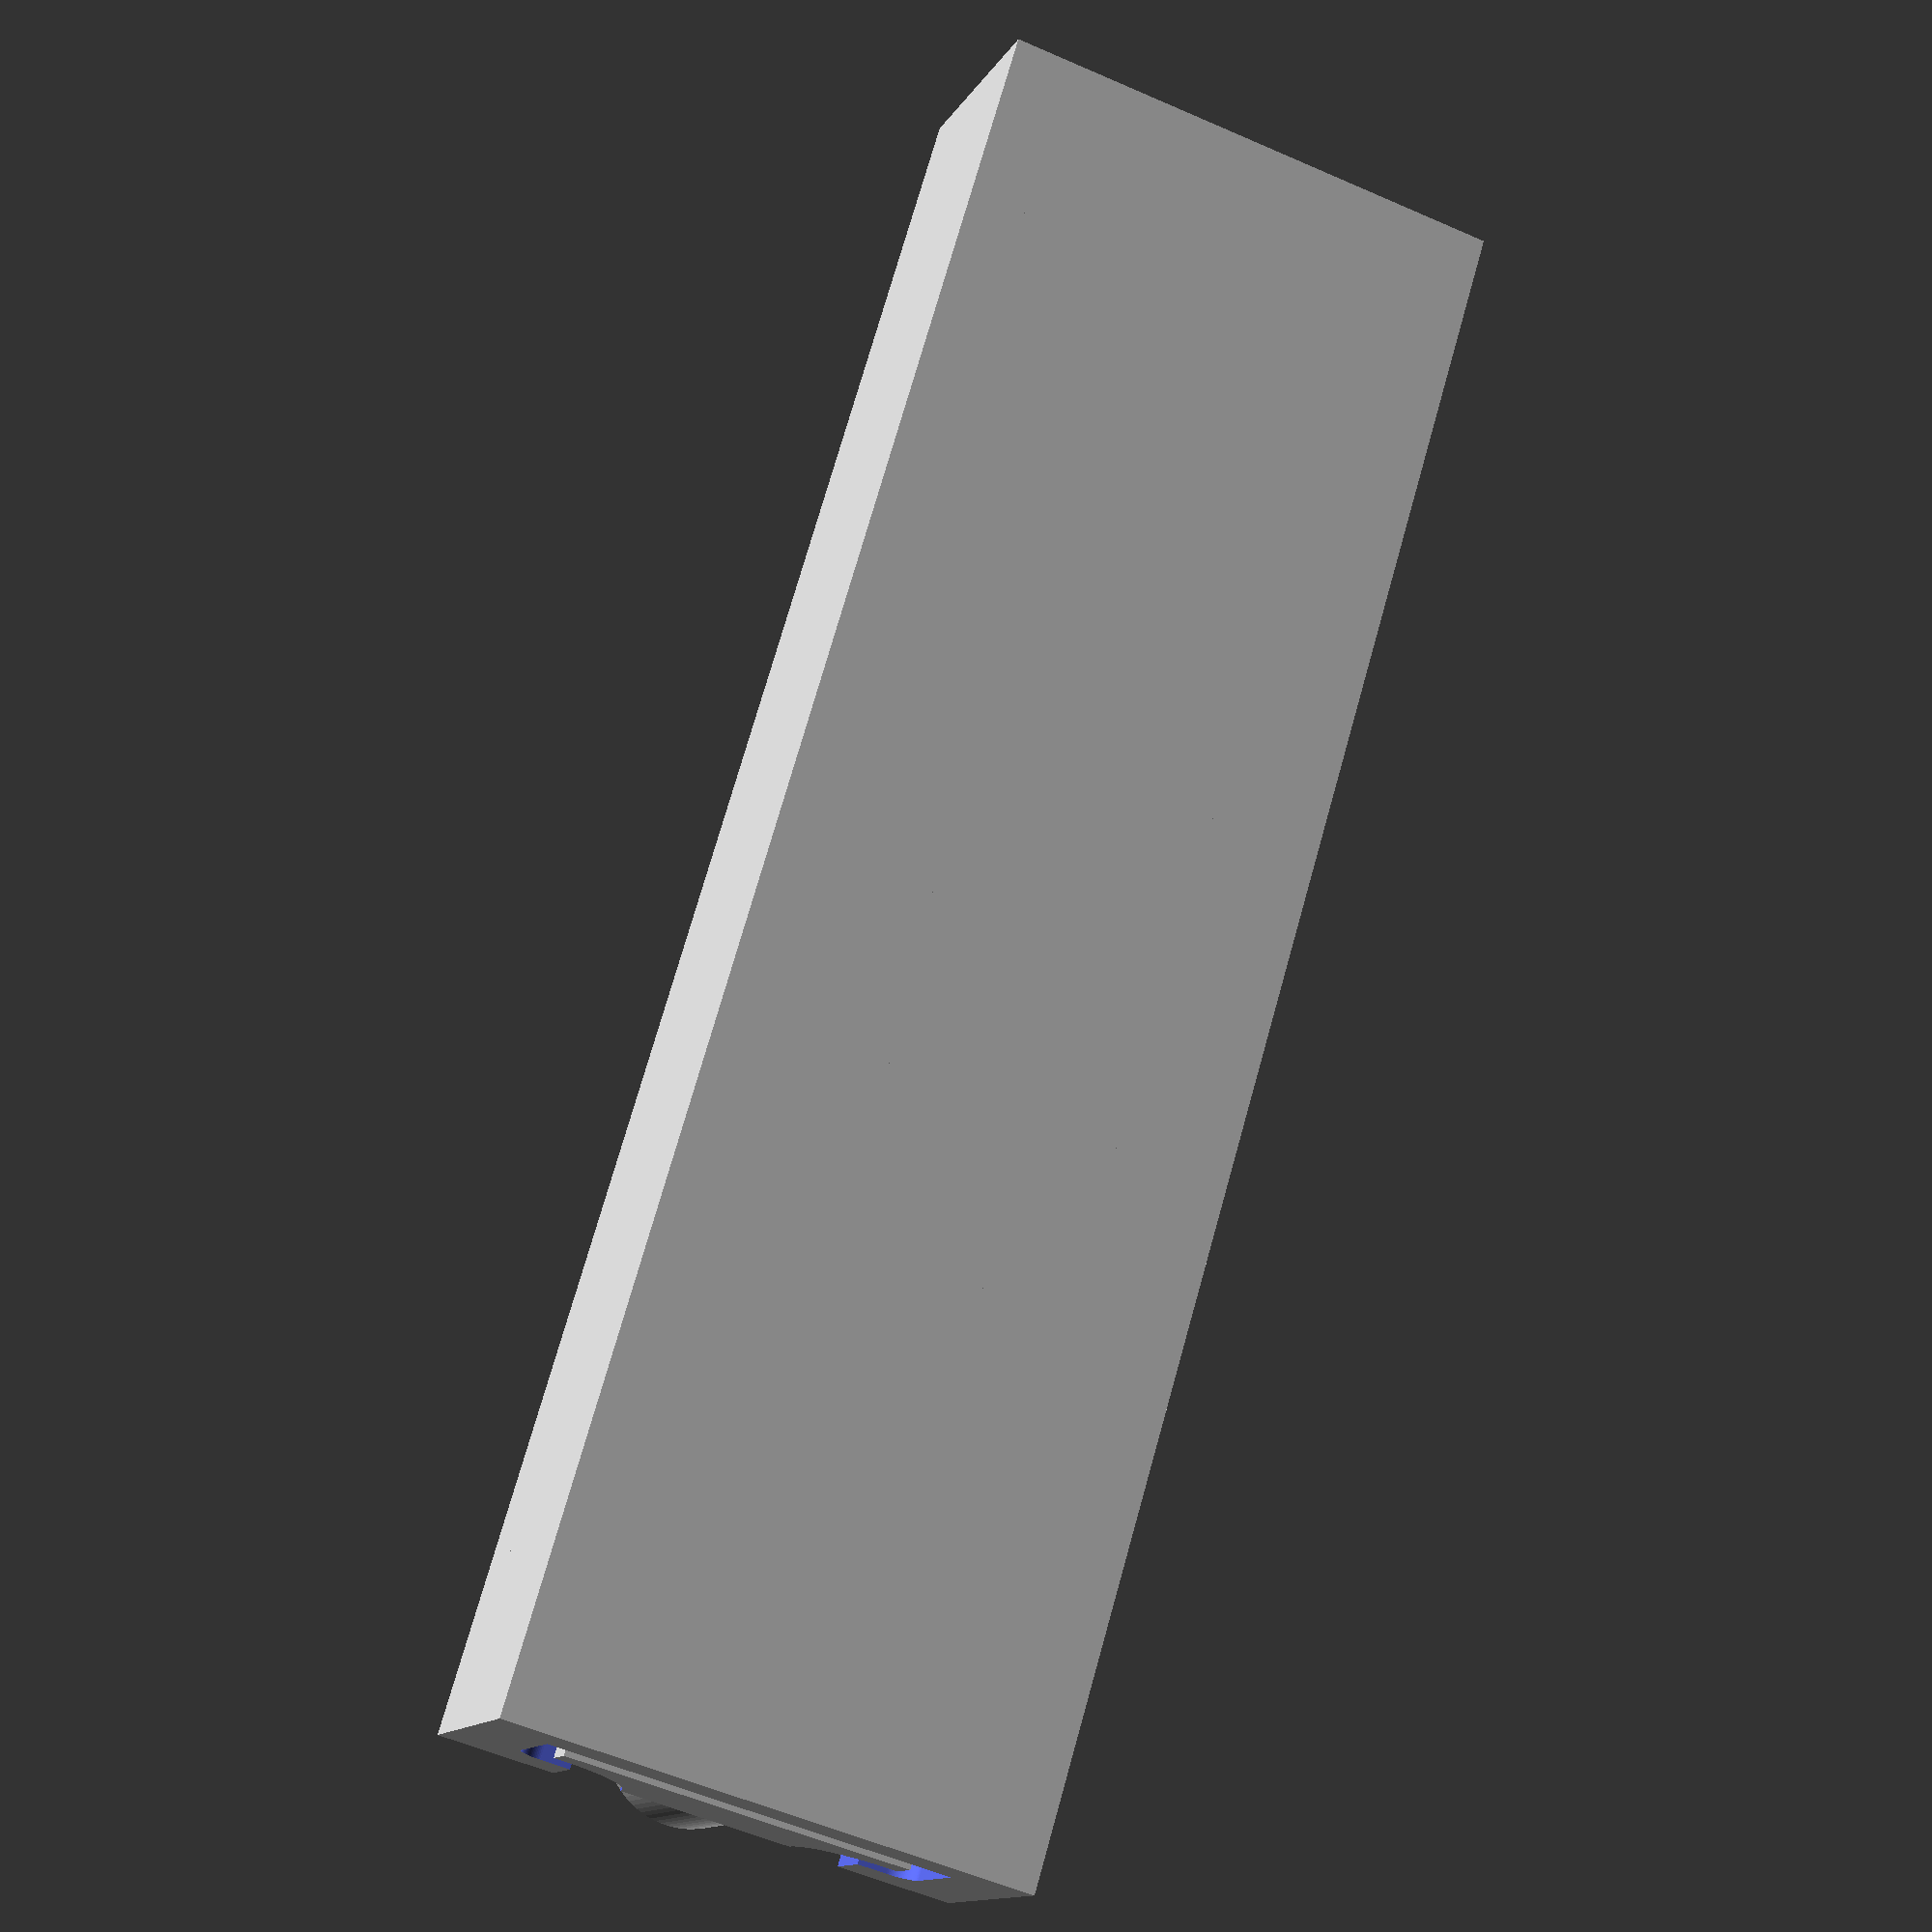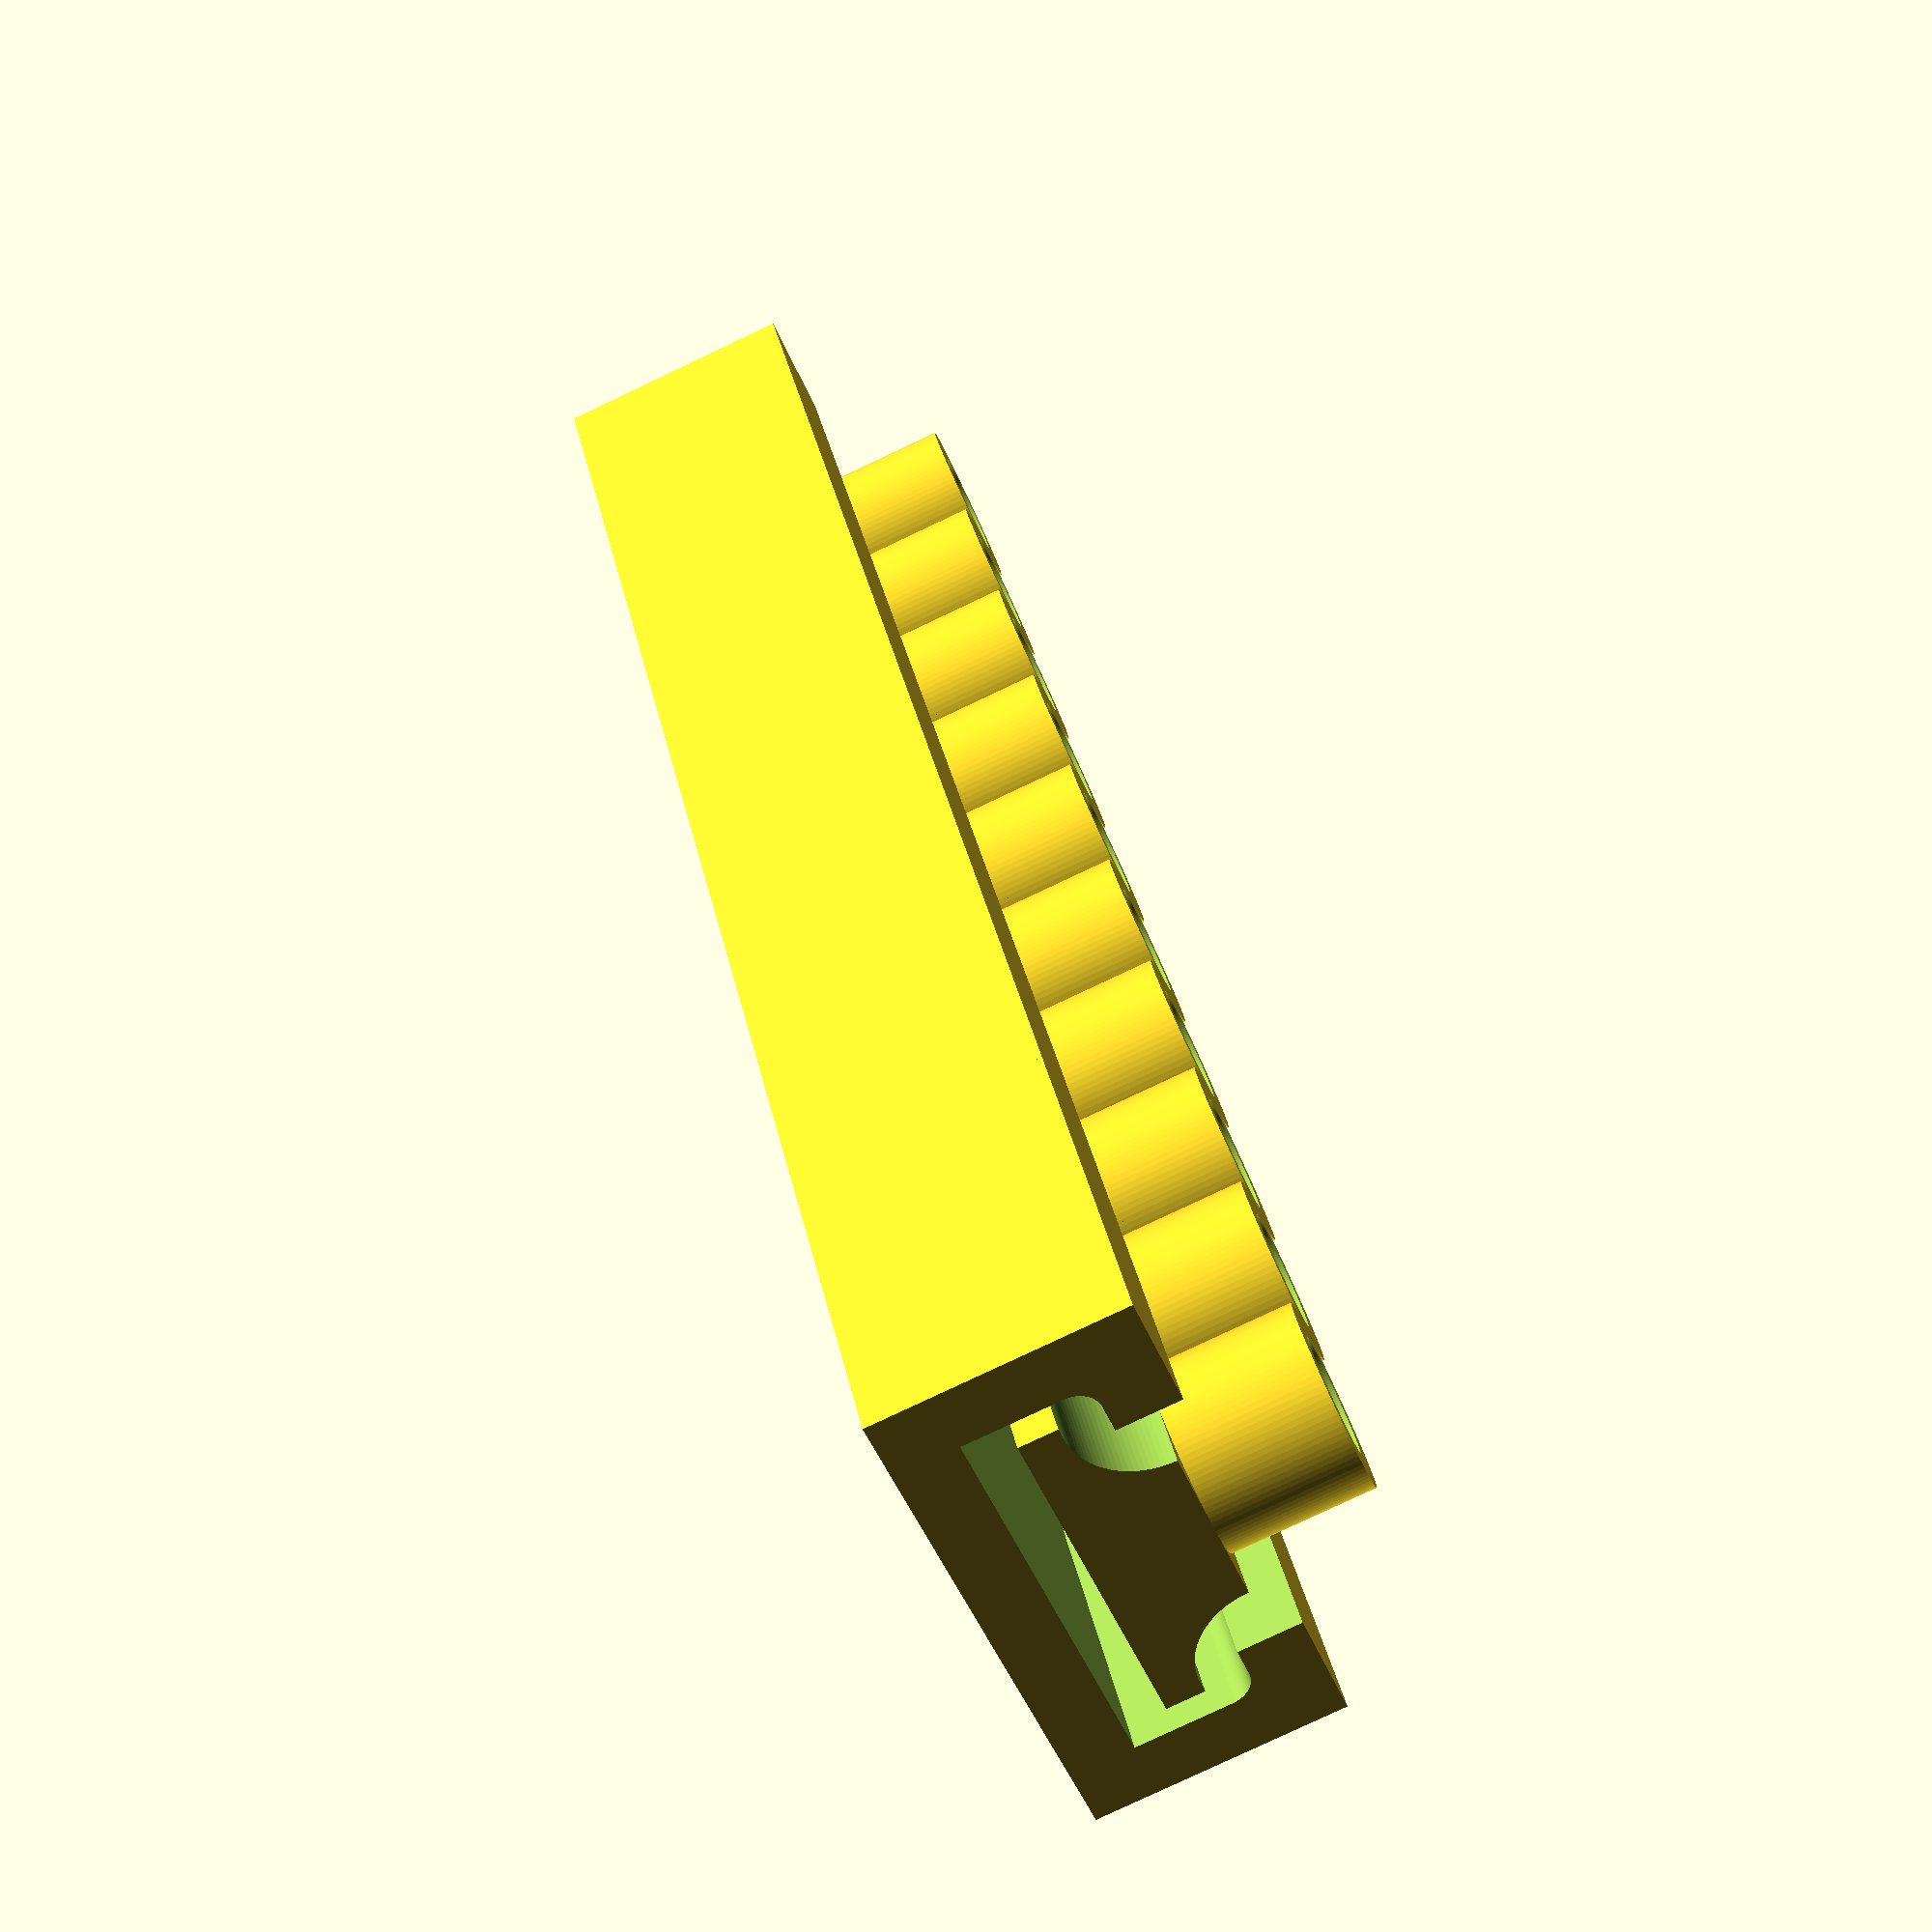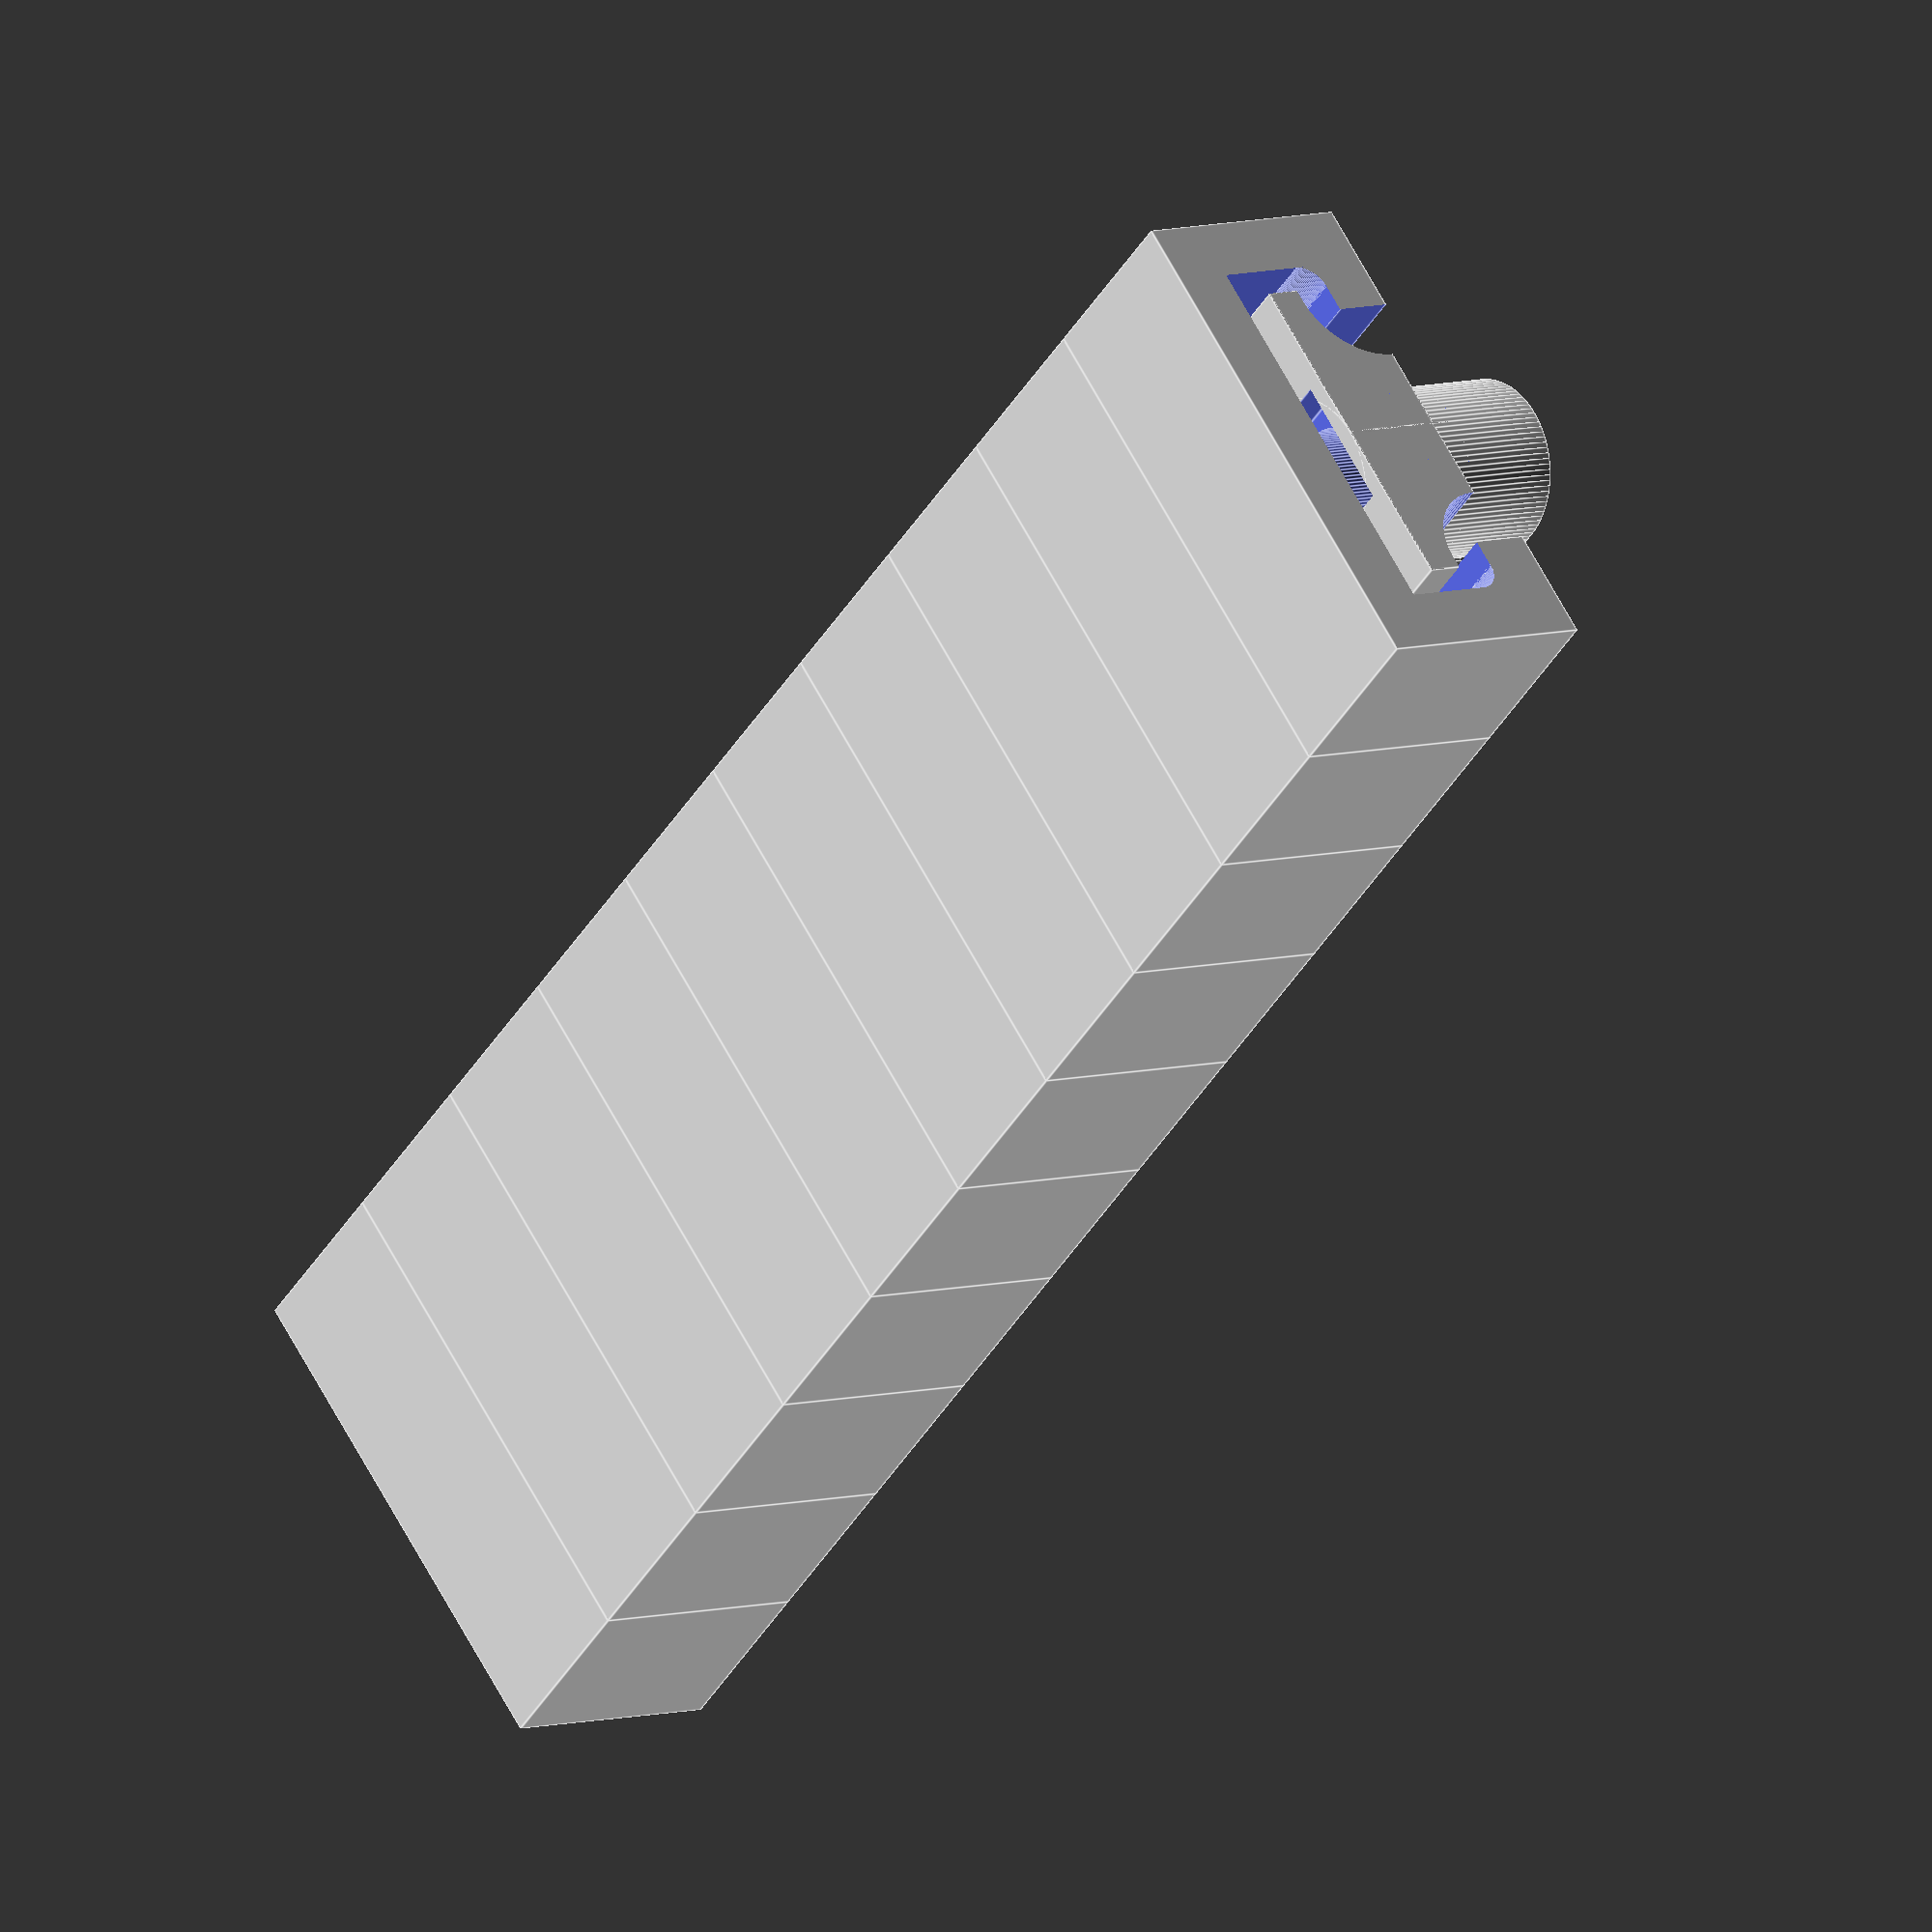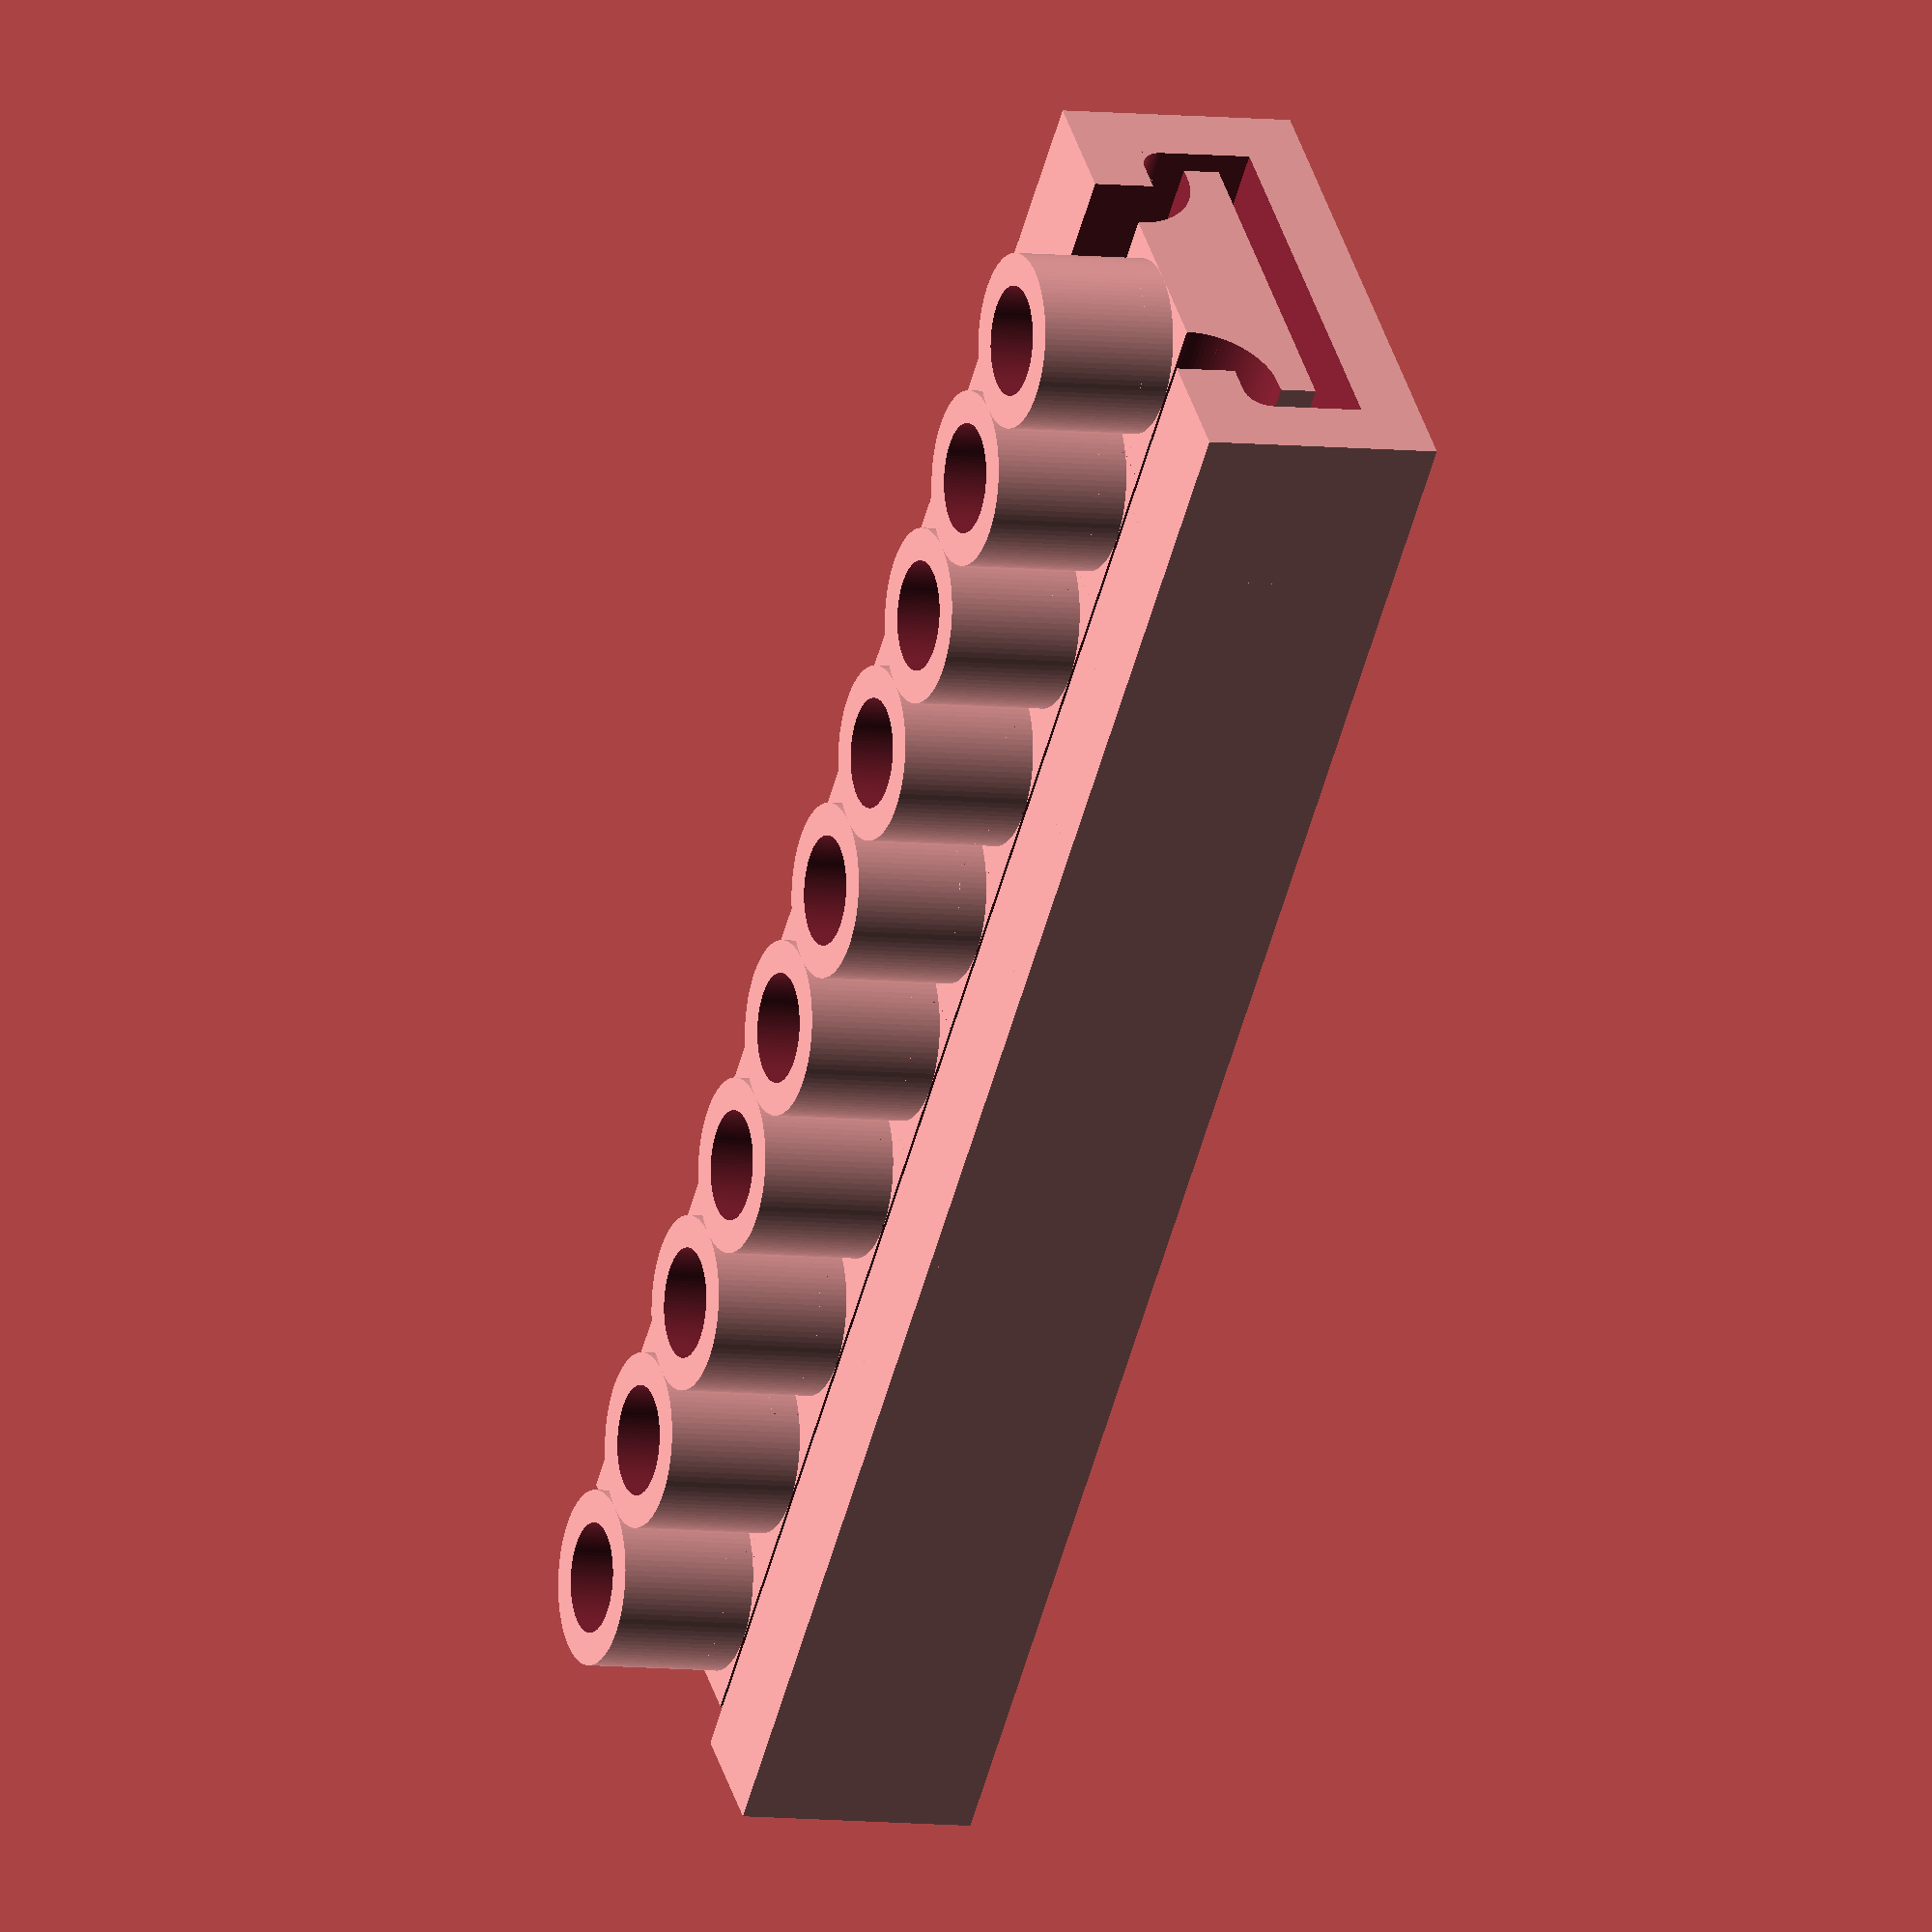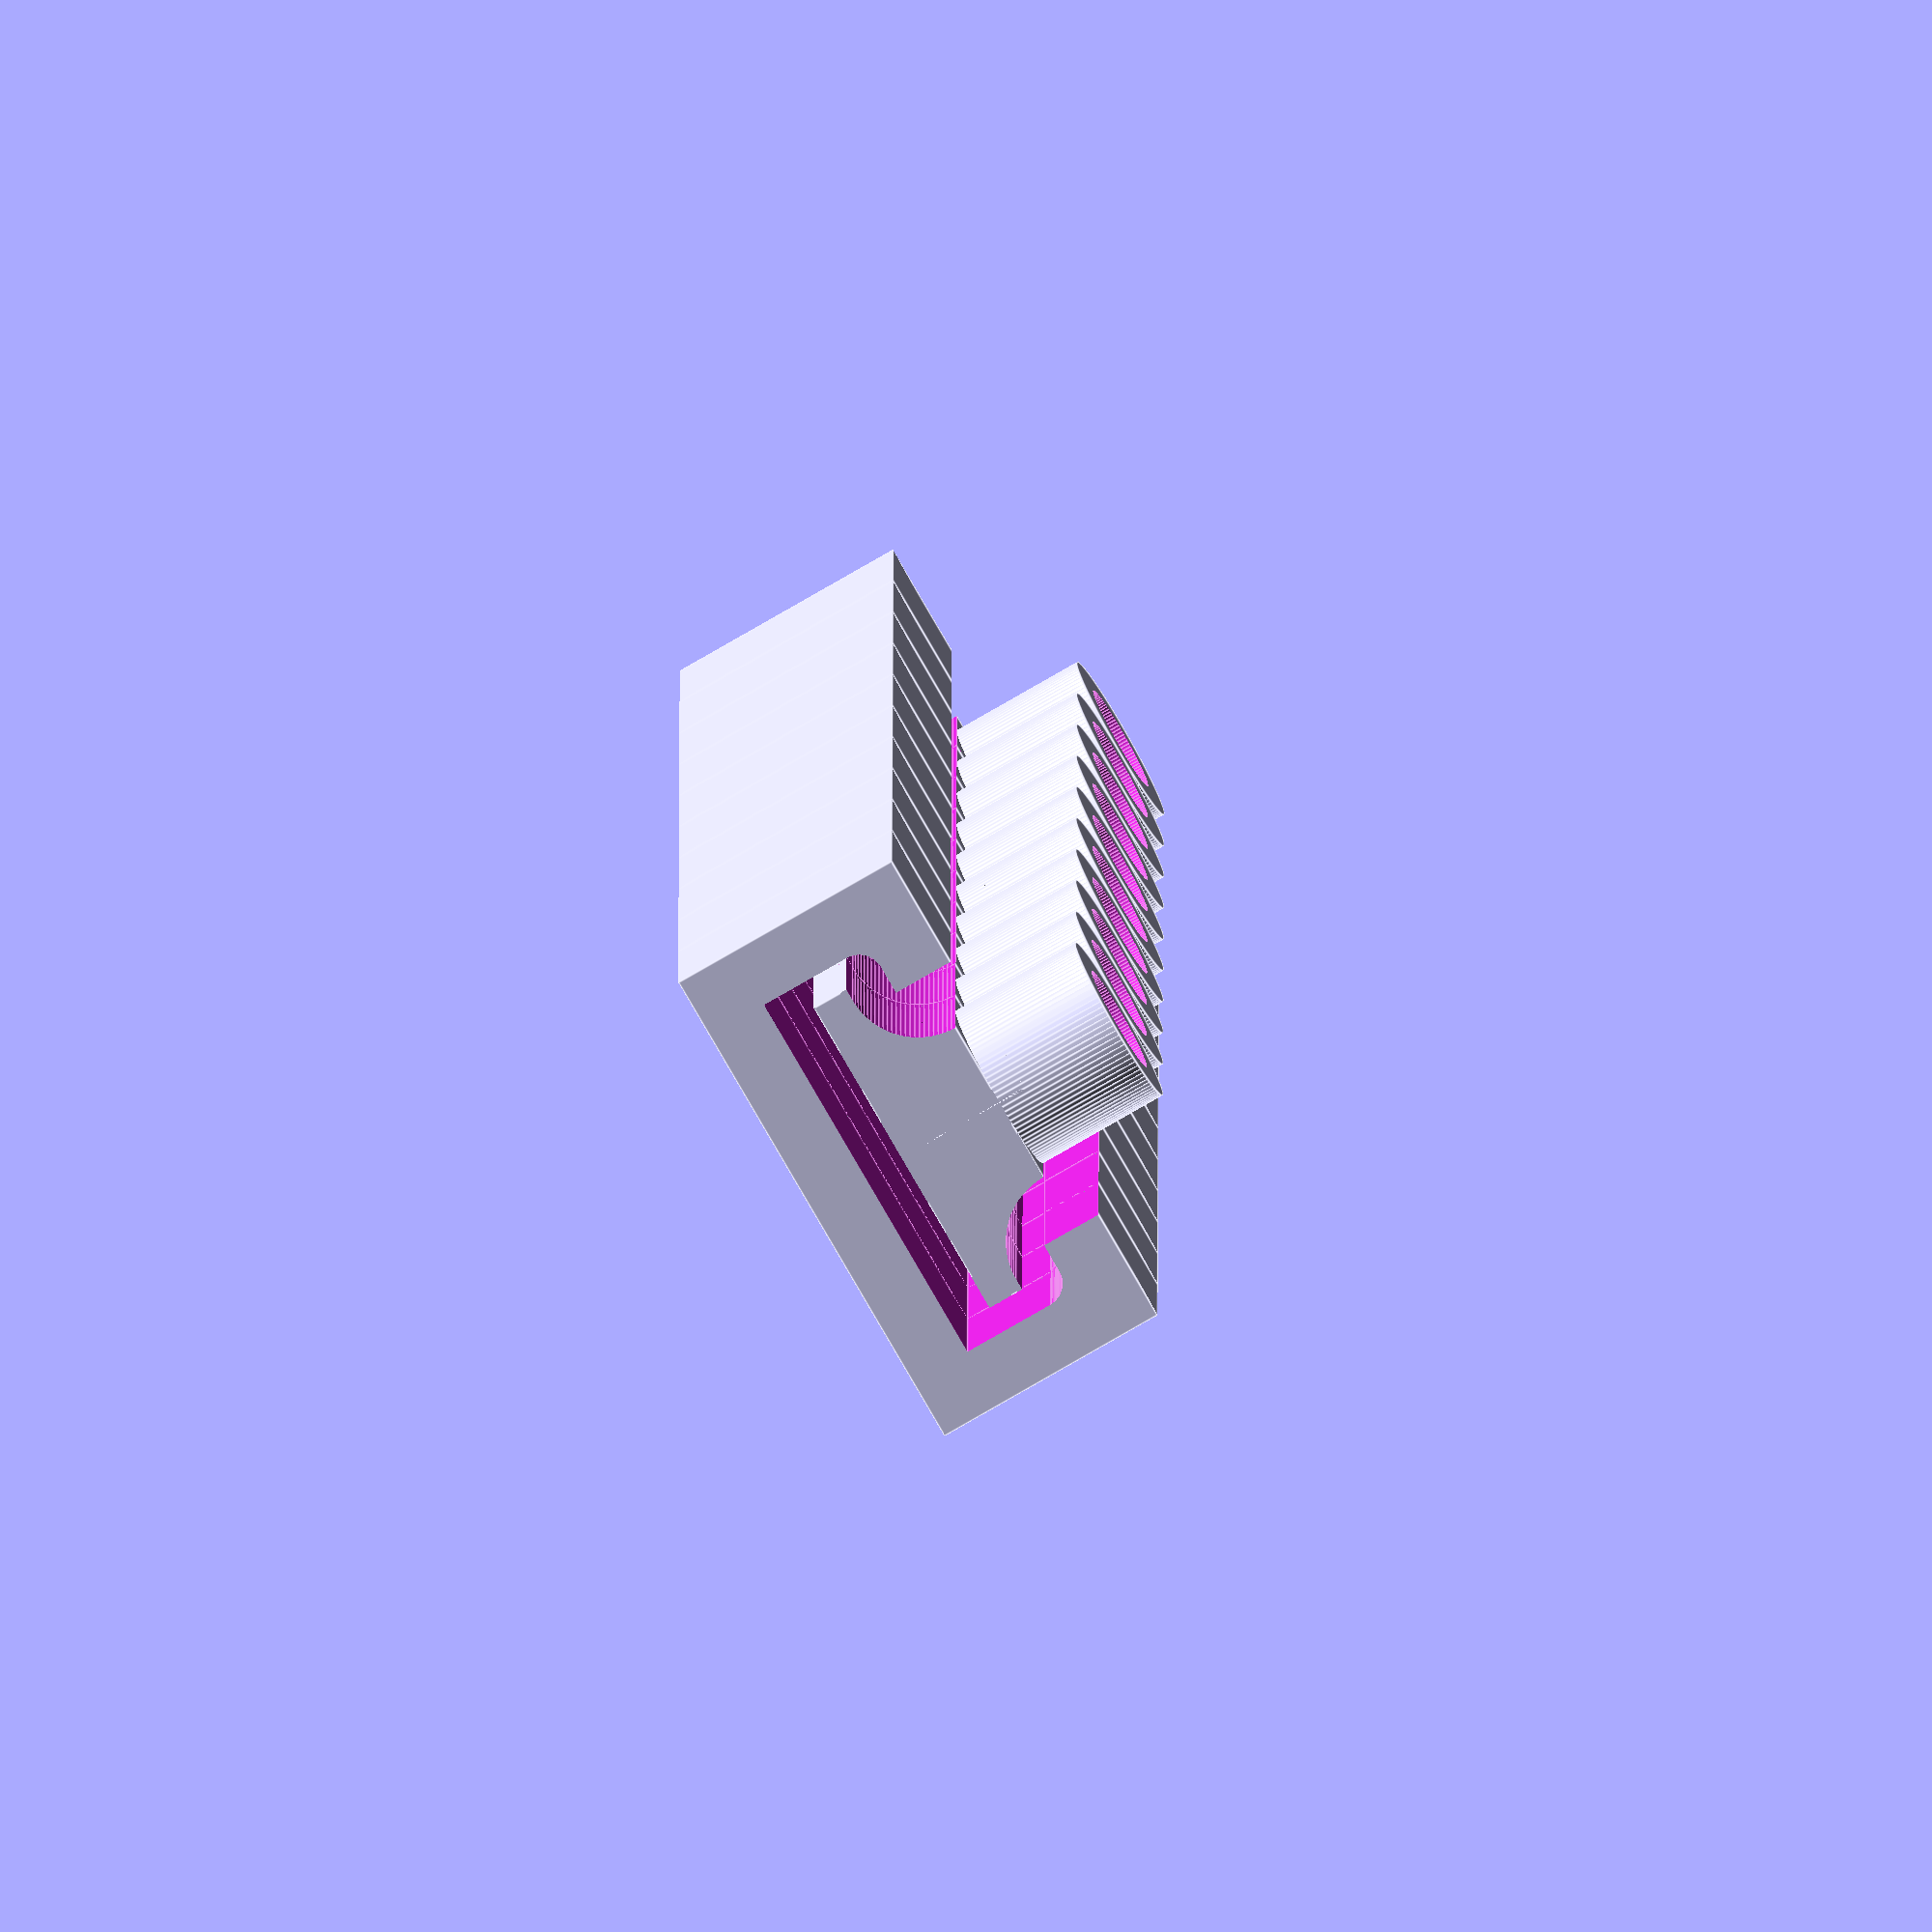
<openscad>
/* [Global] */

// Which one would you like to see?
part = "both"; // [top:Top Only,base:Base Only,both:Top and Base]

/* [Top] */

// number of holes for LEDs
led_count = 10;
// length of the tube for fiber optics
tube_height = 10;
// width of the base (wings at bottom)
width = 14.0;
// radius of the chamfer to the wings. Larger number is more gradual chamfer.
chamfer_radius = 3.0;
// radius of the fillet of the base. This is mainly there to make it easier to print
fillet_radius = 1.0;
// the height fo the base (wings) on the side. Chamfer radius + wing height must be less than the tube_height
wing_height = 1.5;

// LED size (ws2812b according to datasheet is 5.0 * 5.4 * 1.57 with a 0.05mm tolerance.)
led_size = [5.4, 5.6, 1.65];

/* [Base] */

// thickness of the wall for the base
wall_thickness = 2.5;

// base clearance factor for clearance issues on the base
clearance = 1.1;
// led strip thickness
strip_thickness = 1.1;

/* [Hidden] */
$fn=100;

print_part();

module print_part() {
    if (part == "top") {
        led_top();
    } else if (part == "base") {
        led_base();
    } else {
        led_top();
        led_base();
    }
}


module led_top() {
    for (i=[0:led_count-1]) {
        translate([0, 7 * i, 0]) {
            difference() {
                union() {
                    // wing and chamfer material
                    translate([0, 0, (chamfer_radius + wing_height)/2]){
                        cube([width, 7, chamfer_radius + wing_height], true);
                    }
                    // tube material
                    translate([0, 0, tube_height/2]) {
                        cylinder(tube_height, 3.5, 3.5, true);
                    }
                }

                // chamfer each side
                for (side = [-1,1]) {
                    translate([side * (chamfer_radius + 3.5), 0, chamfer_radius + wing_height]) {
                        rotate([0, 90, 90]) {
                            cylinder(8, chamfer_radius, chamfer_radius, true);
                        }
                    }
                    translate([side * (width/2 + chamfer_radius + 3.5), 0, chamfer_radius + wing_height]) {
                        cube([width, 8, chamfer_radius*2], true);
                    }
                }

                // LED slot
                translate([0, 0, led_size[2]/2 - 0.01]) {
                    cube(led_size, true);
                }

                // Fiber tube
                cylinder(tube_height * 3, 2.2, 2.2, true);
            }
        }
    }
}

module led_base() {
    slot_depth = strip_thickness + wing_height;
    translate([0, 0, wing_height/2]) {
        for (i=[0:led_count-1]) {
            translate([0, 7 * i, 0]) {
                difference() {
                    // the overall base
                    cube([width + wall_thickness*2 + clearance*2, 7, slot_depth + wall_thickness*2 + clearance*2], true);
                    difference(){
                        // main LED slot in base
                        cube([width + clearance*2, 8, slot_depth + clearance*2], true);
                        // subtract out the fillet area
                        union() {
                            translate([width/2 + clearance, 0, slot_depth/2 + clearance]) {
                                difference(){
                                    translate([-fillet_radius/2, 0, -fillet_radius/2]){
                                        cube([fillet_radius, 8, fillet_radius], true);
                                    }
                                    translate([-fillet_radius, 0, -fillet_radius]){
                                        rotate([0, 90, 90]) {
                                            cylinder(9, fillet_radius, fillet_radius, true);
                                        }
                                    }
                                }
                            }
                            translate([-(width/2 + clearance), 0, slot_depth/2 + clearance]) {
                                difference(){
                                    translate([fillet_radius/2, 0, -fillet_radius/2]){
                                        cube([fillet_radius, 8, fillet_radius], true);
                                    }
                                    translate([fillet_radius, 0, -fillet_radius]){
                                        rotate([0, 90, 90]) {
                                            cylinder(9, fillet_radius, fillet_radius, true);
                                        }
                                    }
                                }
                            }
                        }
                    }
                    // the opening at the top of the base
                    translate([0, 0, (slot_depth + wall_thickness)/2 + clearance]) {
                       cube([width - clearance*2, 8, wall_thickness + 0.01], true);
                    }
                }
            }
        }
    }
}

</openscad>
<views>
elev=12.6 azim=343.5 roll=160.9 proj=p view=wireframe
elev=260.4 azim=152.1 roll=244.7 proj=p view=solid
elev=173.5 azim=132.8 roll=312.8 proj=o view=edges
elev=185.8 azim=223.9 roll=112.5 proj=o view=wireframe
elev=79.7 azim=180.1 roll=300.0 proj=o view=edges
</views>
